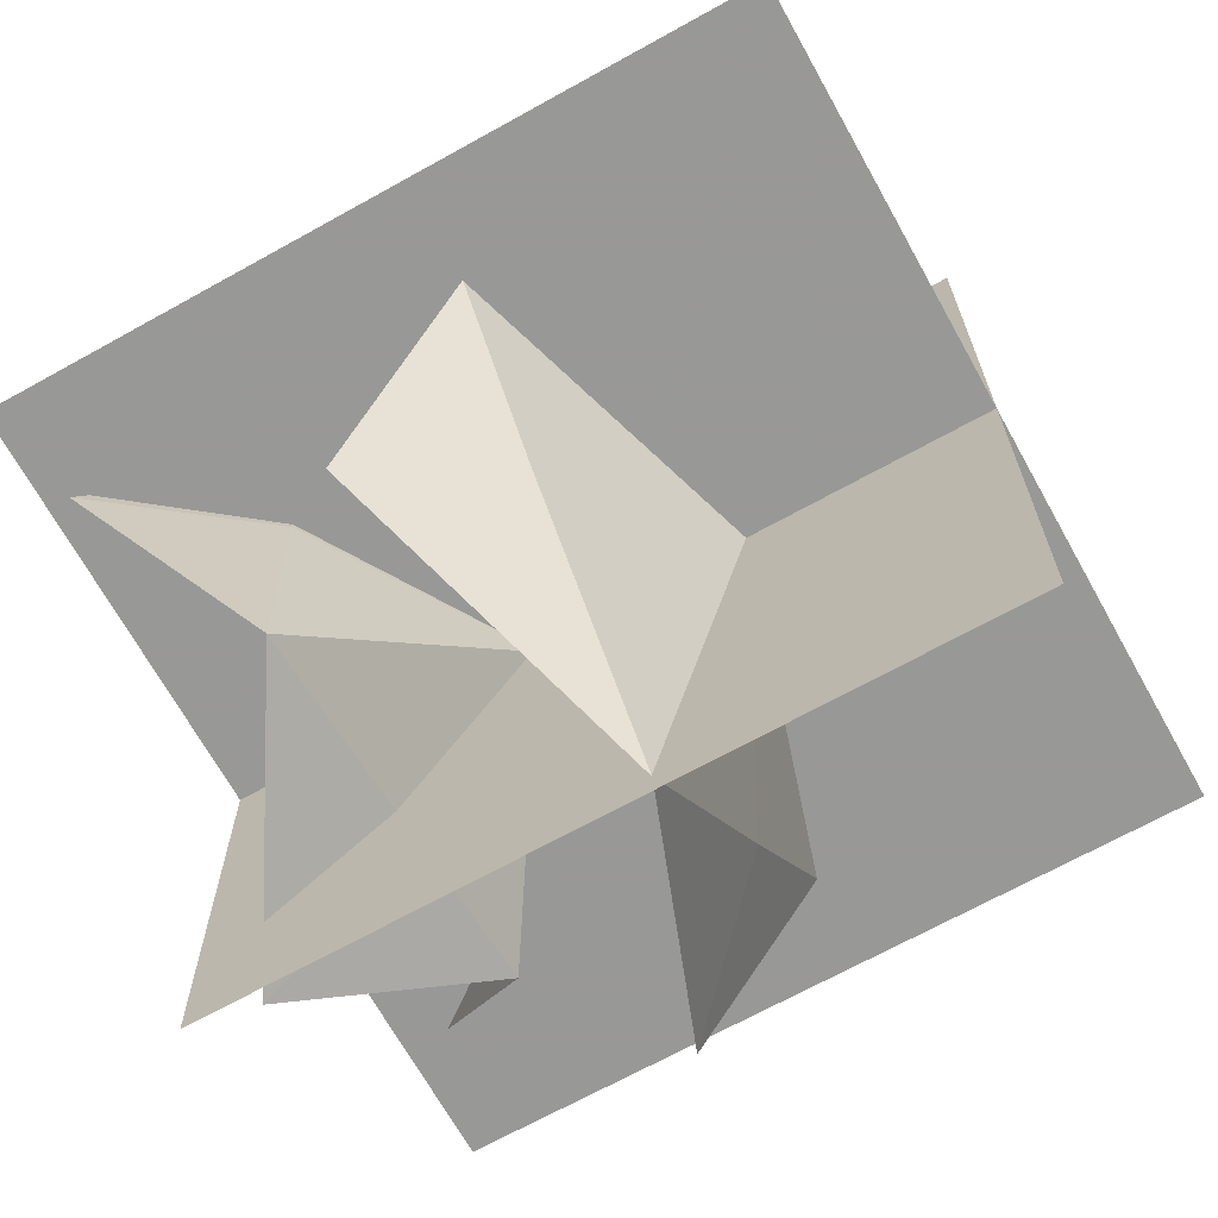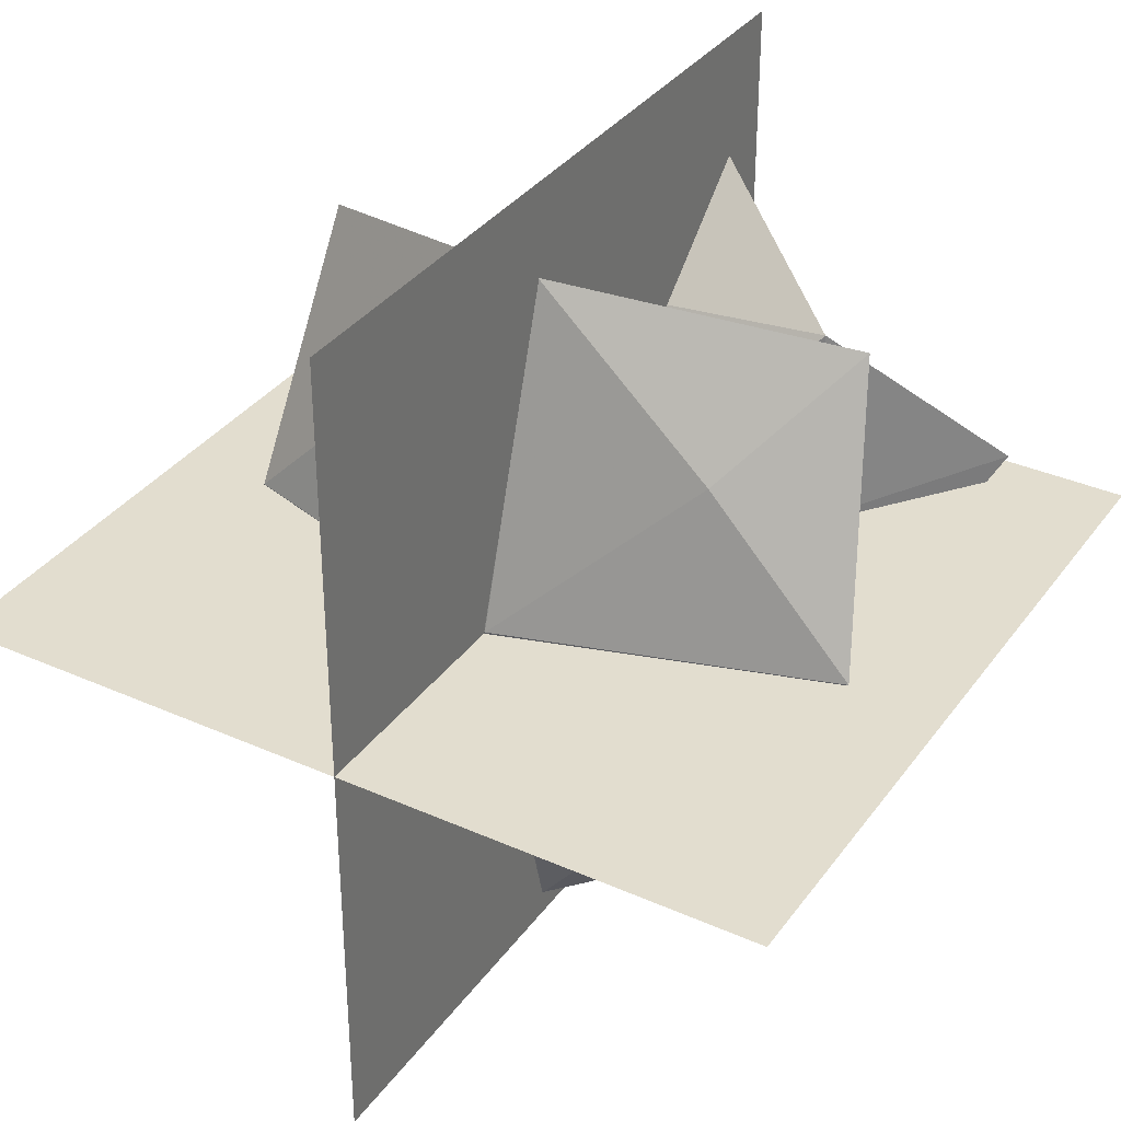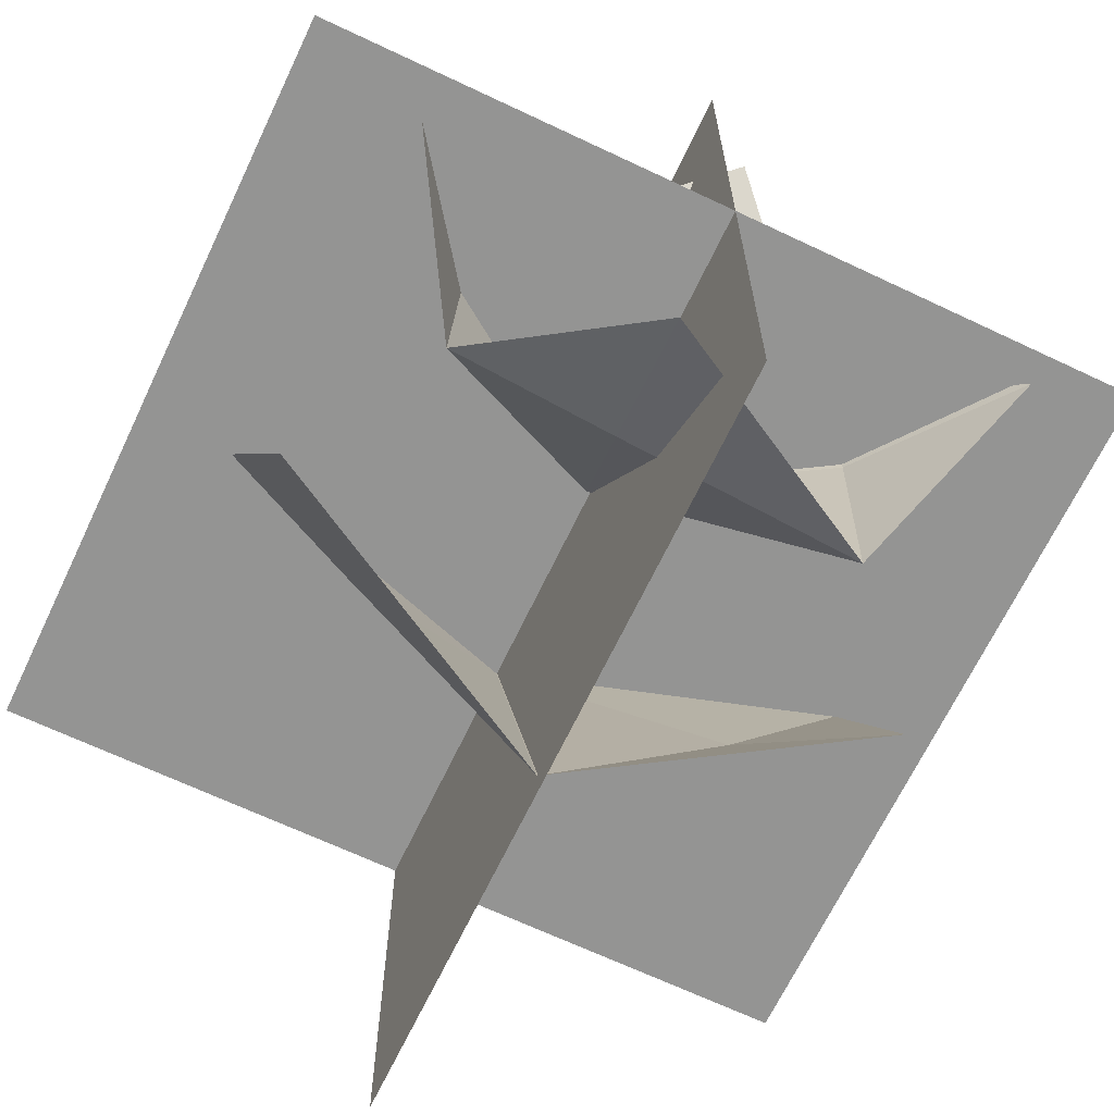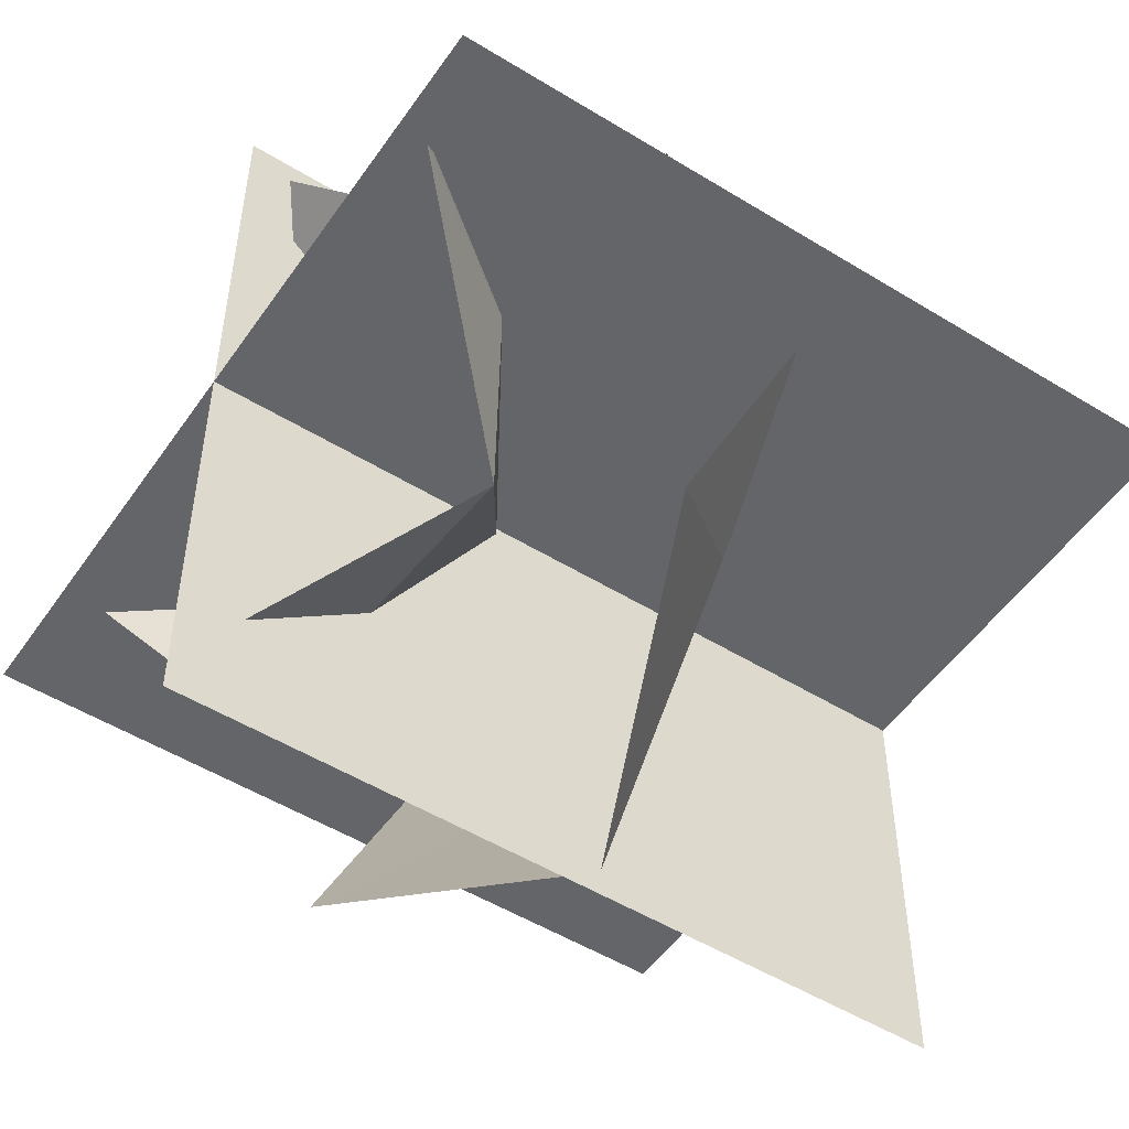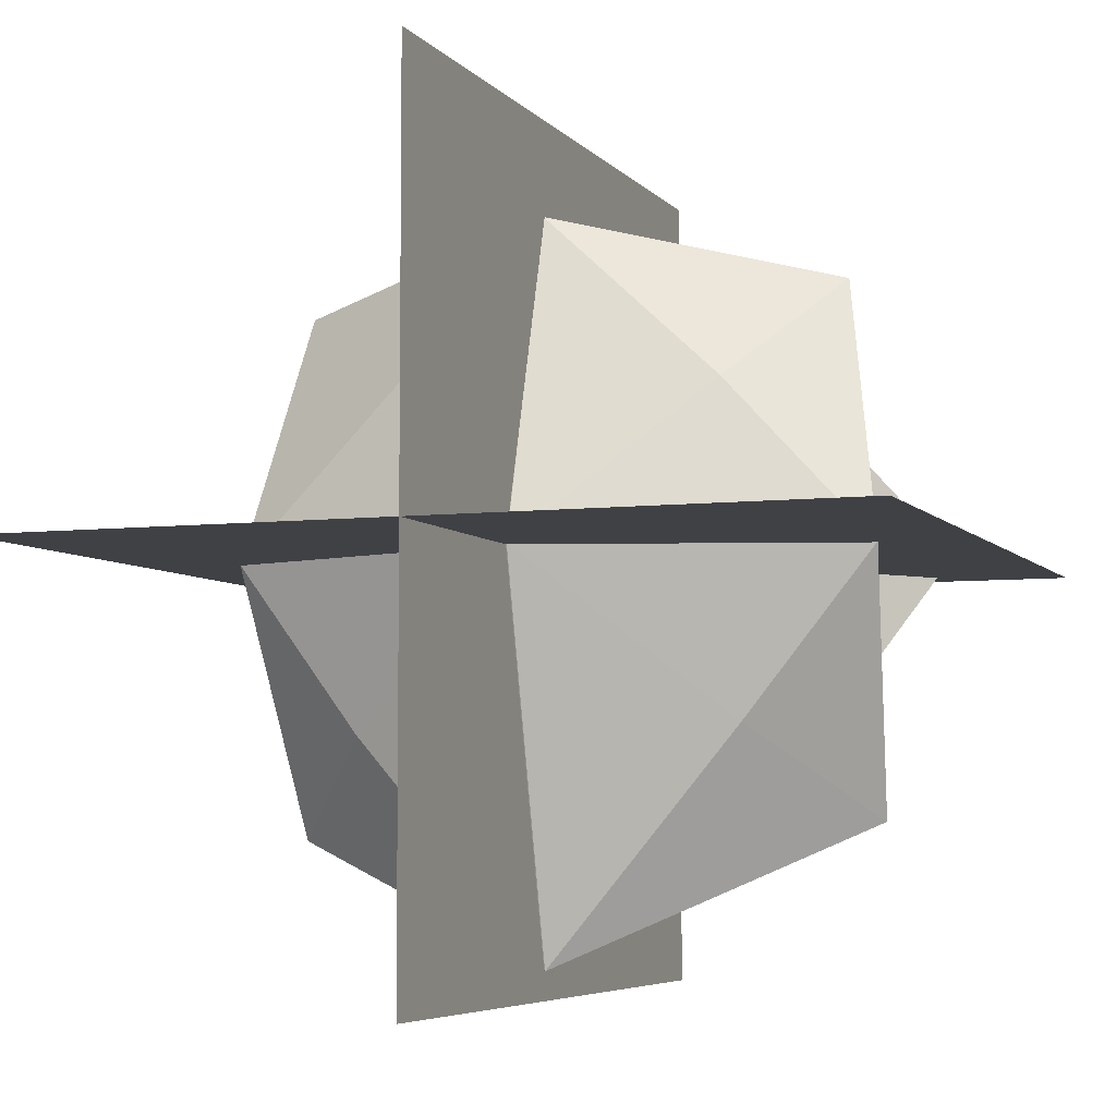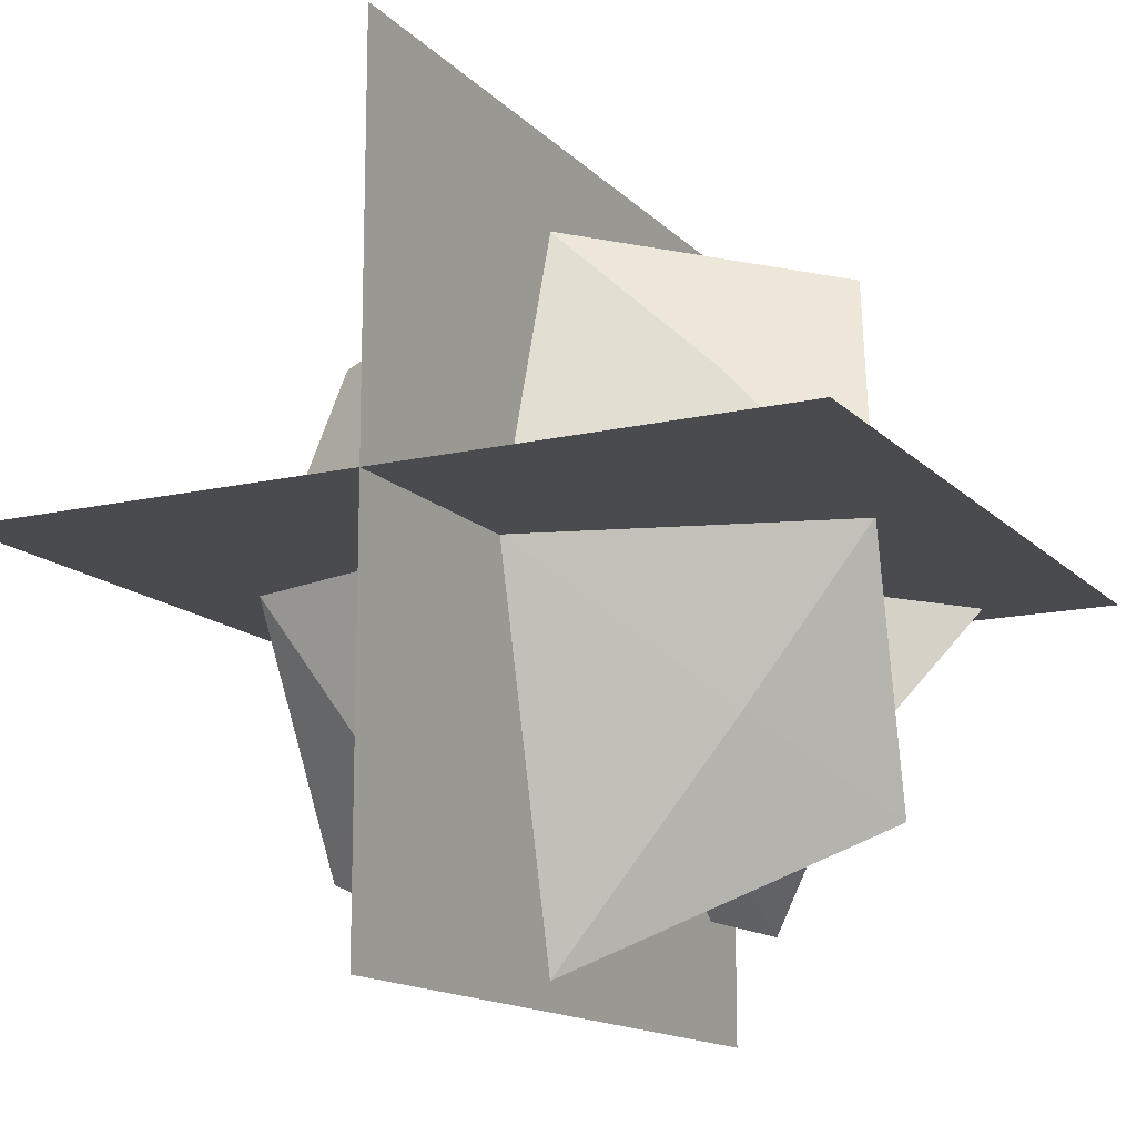
<metadata>
{"format":"obj","ext":"obj","renderer":"f3d","projection":"perspective","resolution":1024,"background":"white","views":[{"elev":-68.5,"azim":119.1,"up":"+Y"},{"elev":34.8,"azim":-149.2,"up":"+Y"},{"elev":-67.0,"azim":-25.4,"up":"+Y"},{"elev":-51.5,"azim":56.3,"up":"+Y"},{"elev":-5.6,"azim":-159.6,"up":"+Y"},{"elev":-14.3,"azim":-153.0,"up":"+Y"}]}
</metadata>
<code>
g
v  -1.2e-05 10.55 19.18
v  -1.4e-05 10.55 0.03342
v  -2.2e-05 -10.55 19.18
v  -2.4e-05 -10.55 0.03342
v  10.55 -2e-06 19.18
v  10.55 -1.1e-05 0.03342
v  -10.55 5e-06 19.18
v  -10.55 -5e-06 0.03342
v  -4.406 4.069 8.675
v  -6.764 6.778 11.68
v  -8.145 0.02307 8.675
v  0.03045 8.185 8.675
v  -0.02206 0.0474 6.147
v  4.864 -4.269 8.675
v  7.578 -6.814 11.68
v  8.069 0.01207 8.675
v  -0.02304 -9.849 8.675
v  -4.87 -4.05 8.675
v  -7.554 -6.347 11.68
v  4.393 3.748 8.675
v  7.508 6.648 11.68
v  -7.725 0.6058 18.51
v  -4.879 0.1568 14.69
v  -5.091 -4.257 14.69
v  -4.275 4.973 14.69
v  -0.1116 -0.05421 11.47
v  8.096 -0.3518 18.51
v  5.116 -0.187 14.69
v  4.878 4.096 14.69
v  4.991 -6.136 14.69
v  -0.9781 -5.072 14.69
v  -1.443 -7.867 18.51
v  0.6935 4.496 14.69
v  1.112 7.884 18.51
g m_tree_04_LOD-02
f -33 -31 -32 -34
f -29 -27 -28 -30
f -25 -26 -24
f -23 -26 -25
f -23 -22 -26
f -26 -22 -24
f -20 -21 -19
f -18 -21 -20
f -18 -22 -21
f -21 -22 -19
f -17 -16 -24
f -17 -18 -16
f -22 -18 -17
f -22 -17 -24
f -15 -14 -19
f -15 -23 -14
f -22 -23 -15
f -22 -15 -19
f -13 -12 -11
f -10 -12 -13
f -10 -9 -12
f -12 -9 -11
f -8 -7 -6
f -5 -7 -8
f -5 -9 -7
f -7 -9 -6
f -4 -3 -11
f -4 -5 -3
f -9 -5 -4
f -9 -4 -11
f -2 -1 -6
f -2 -10 -1
f -9 -10 -2
f -9 -2 -6
g

</code>
